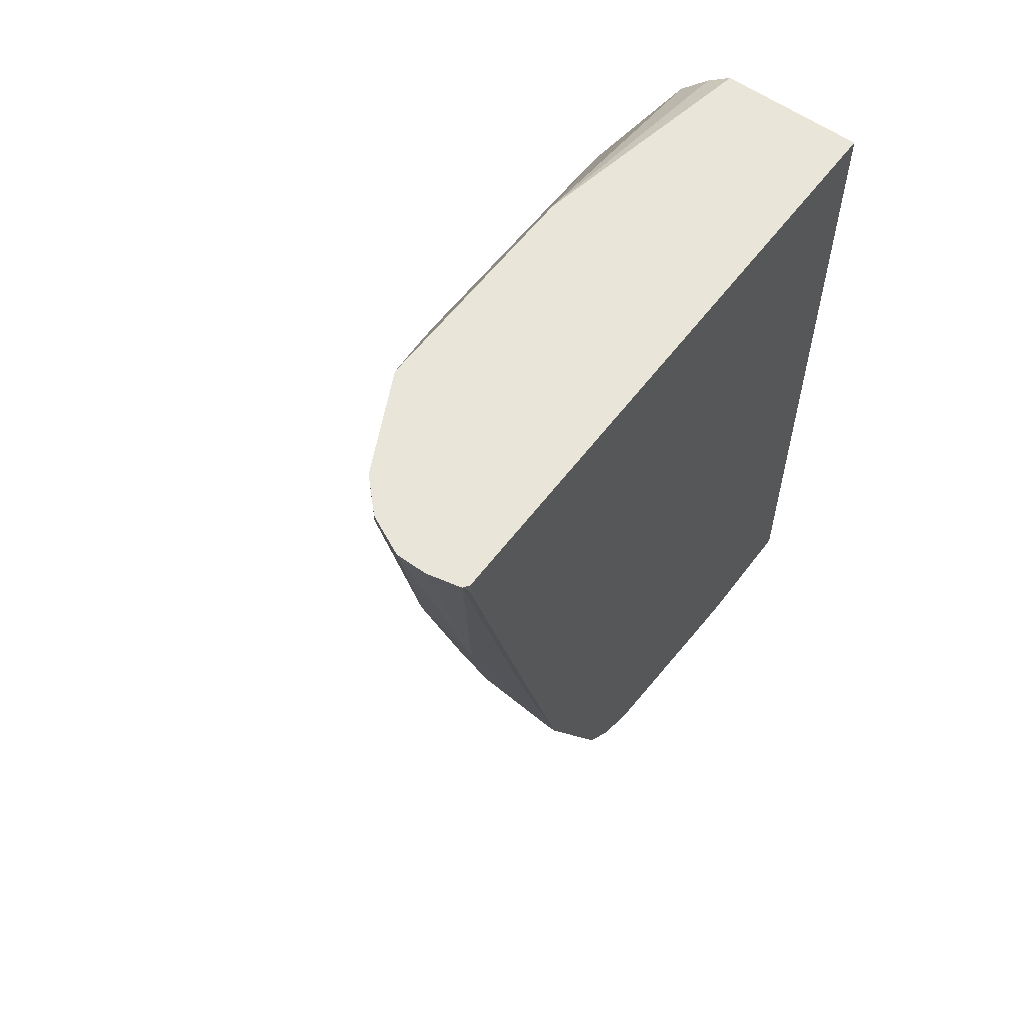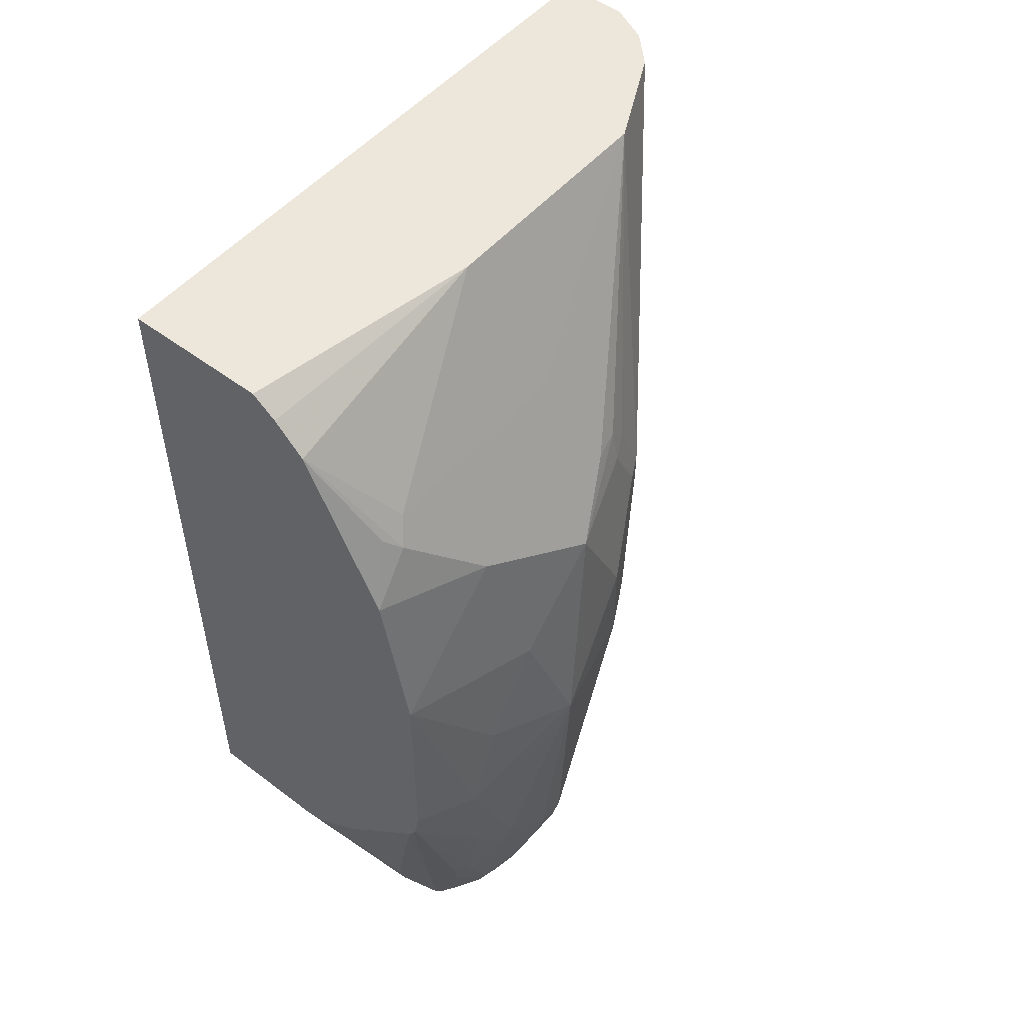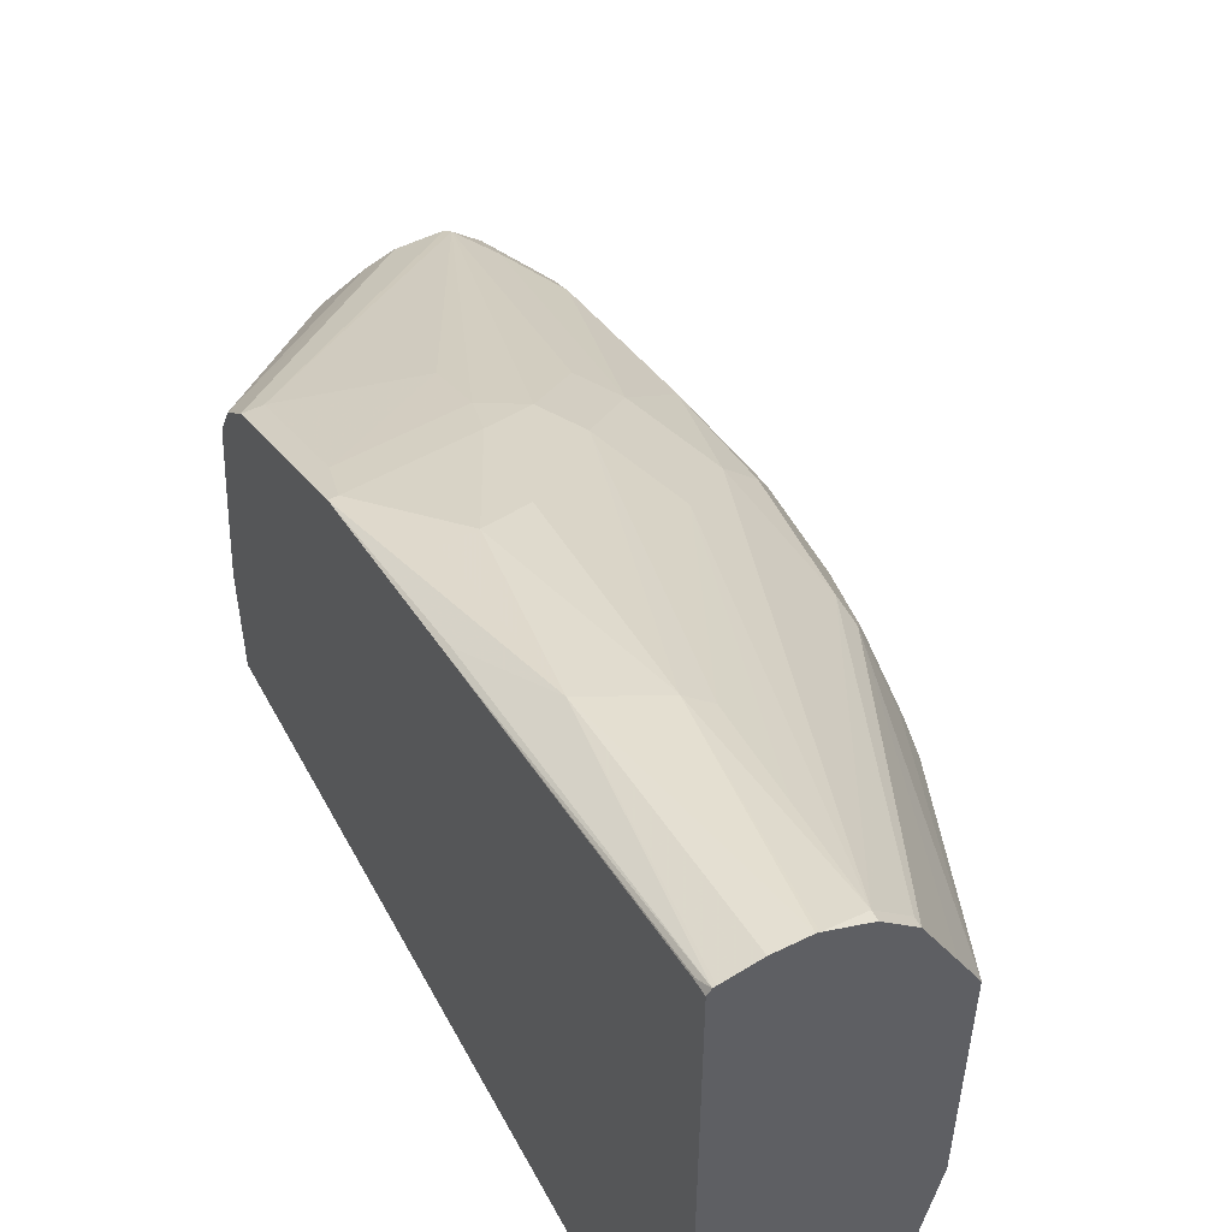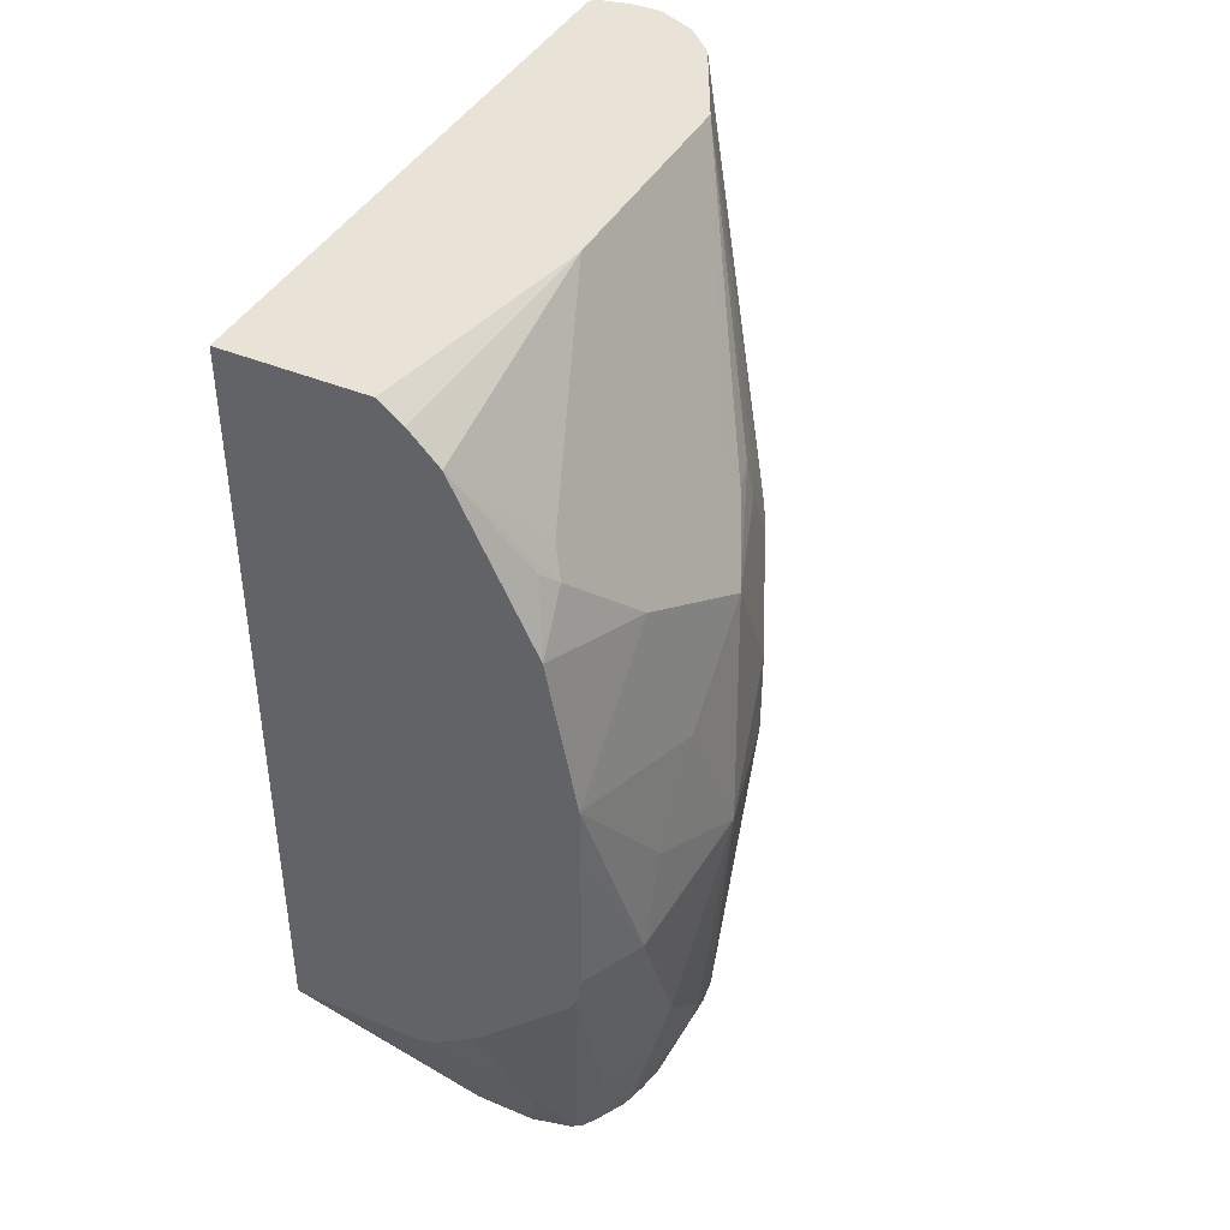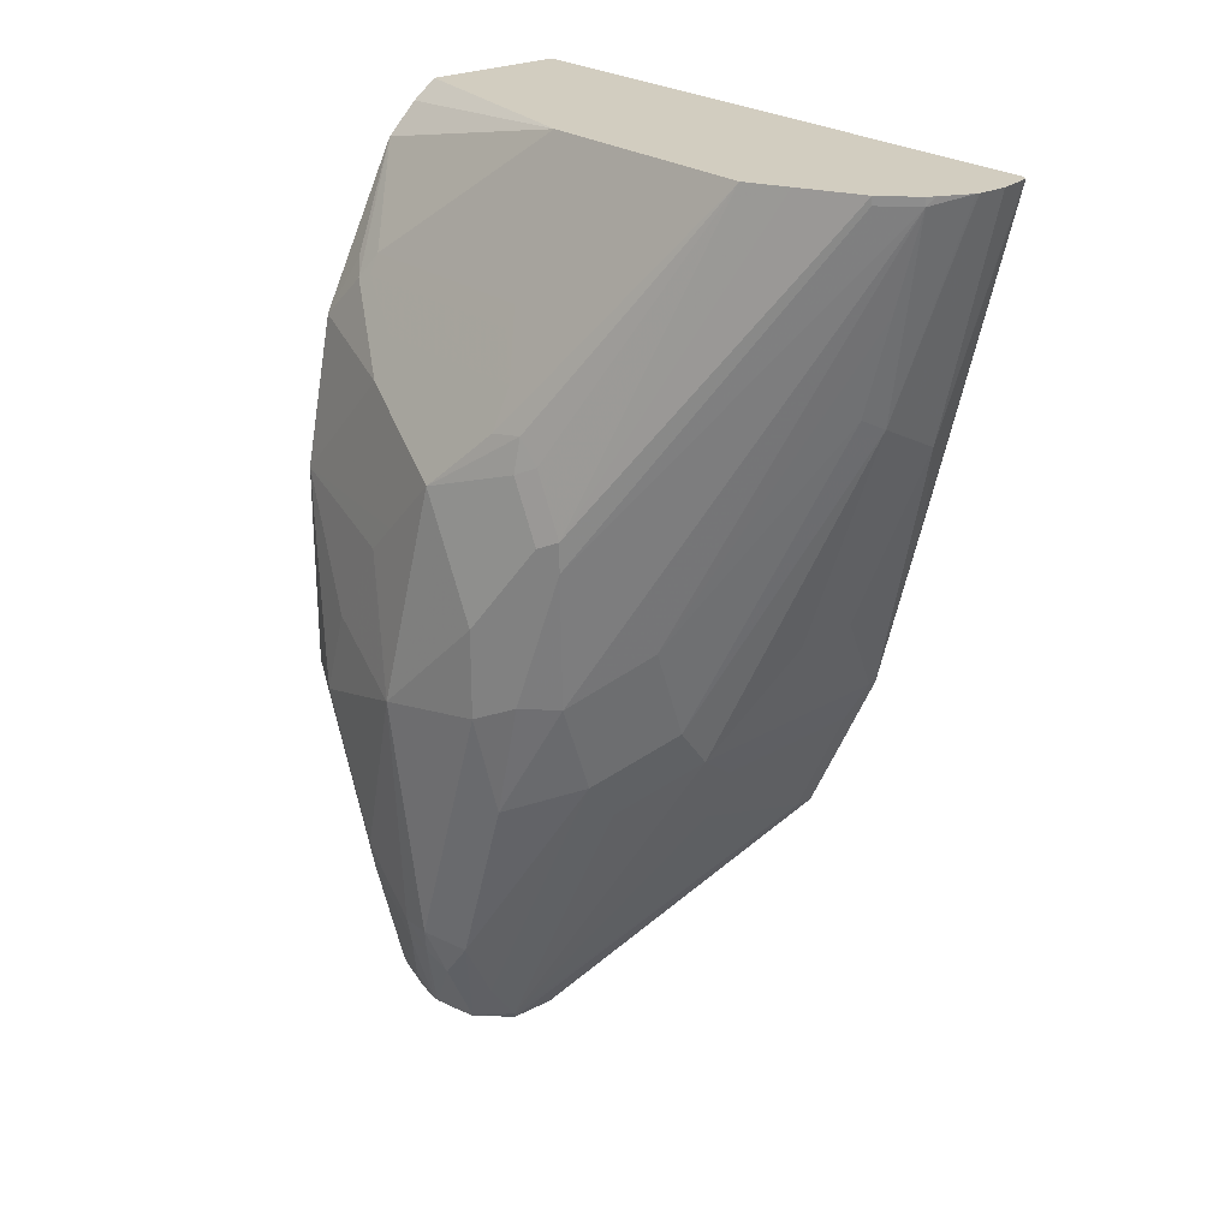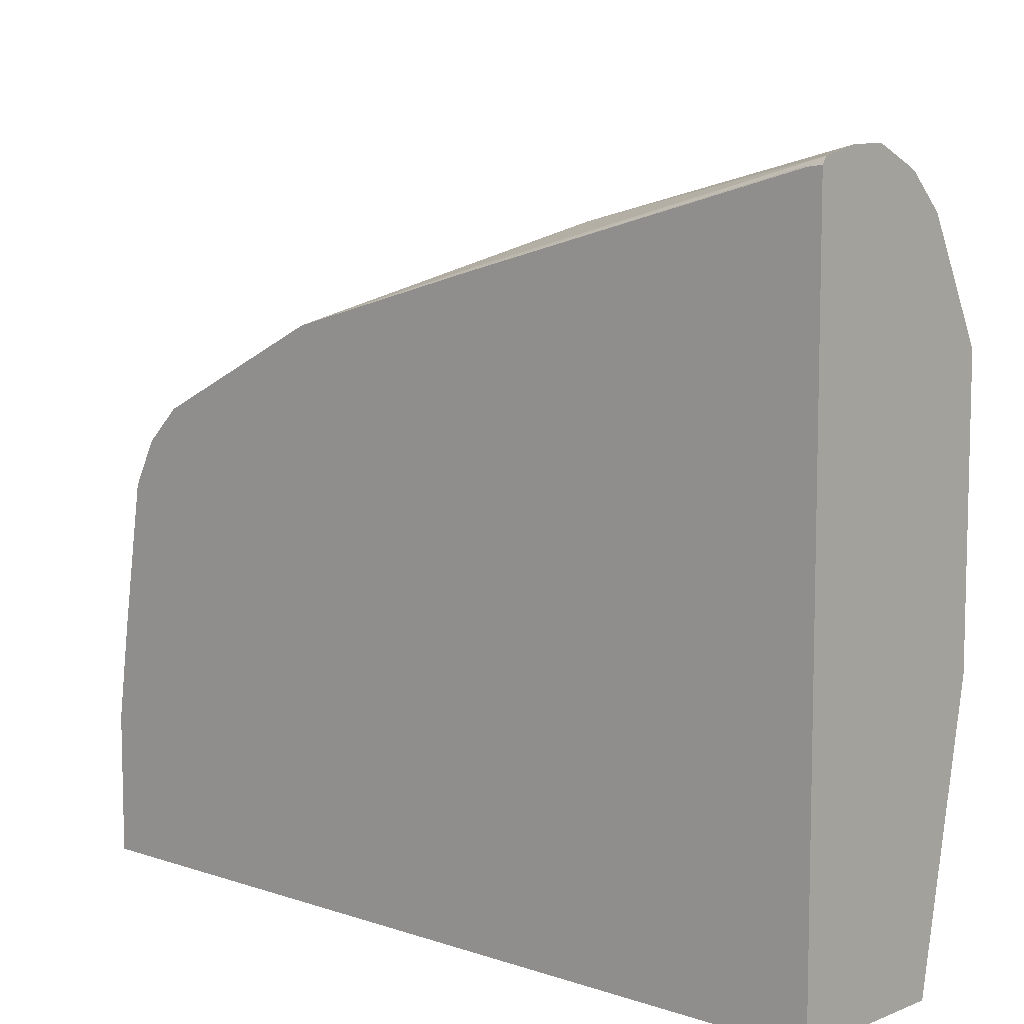
<metadata>
{"format":"obj","ext":"obj","renderer":"f3d","projection":"perspective","resolution":1024,"background":"white","views":[{"elev":58.1,"azim":36.6,"up":"+Y"},{"elev":51.6,"azim":-140.7,"up":"+Y"},{"elev":53.4,"azim":152.2,"up":"+Z"},{"elev":41.5,"azim":-153.1,"up":"+Y"},{"elev":24.6,"azim":-39.8,"up":"+Y"},{"elev":8.9,"azim":132.5,"up":"+Z"}]}
</metadata>
<code>
v -0.05385 0.307 0.5613
v -0.03572 0.307 0.5613
v -0.05547 0.307 0.5607
v -0.0725 0.1812 0.5255
v -0.03626 0.1631 0.5255
v -0.01715 0.307 0.5571
v -0.07359 0.307 0.5522
v -0.07854 0.302 0.5497
v -0.08157 0.04528 0.4802
v -0.05438 0.05434 0.4893
v -0.08157 0.2446 0.5346
v -0.08457 0.1872 0.5195
v -0.1329 -0.006038 0.441
v -0.1178 -0.02715 0.444
v -0.01587 0.1087 0.5029
v -0.01559 0.307 0.5567
v -0.03626 0.05434 0.4893
v -0.01323 1.566e-05 0.4712
v -0.07854 0.307 0.5497
v -0.09666 0.302 0.5316
v -0.1933 0.09661 0.4108
v -0.1873 0.01212 0.4047
v -0.151 0.04828 0.441
v -0.09063 -0.01809 0.453
v -0.01813 1.566e-05 0.4712
v -0.1691 -0.04225 0.4047
v -0.148 -0.03925 0.4198
v -0.154 -0.06341 0.4077
v -0.1721 -0.2265 0.3353
v -0.09666 -0.04225 0.441
v -0.01323 0.1108 0.5018
v -0.01361 0.299 0.5527
v -0.01323 0.2995 0.5522
v -0.01323 0.307 0.5532
v -0.01323 -0.009775 0.4663
v -0.09666 0.307 0.5316
v -0.1933 0.1148 0.4108
v -0.2175 1.566e-05 0.3625
v -0.2054 0.01212 0.3866
v -0.2054 -0.06036 0.3685
v -0.02417 -0.02415 0.4591
v -0.2054 -0.1691 0.3323
v -0.1873 -0.2054 0.3323
v -0.1894 -0.2307 0.3163
v -0.17 -0.2307 0.3332
v -0.02417 -0.09663 0.4228
v -0.09666 -0.07852 0.4228
v -0.01323 0.307 0.1811
v -0.01323 -0.04946 0.4464
v -0.1148 0.307 0.4953
v -0.1933 0.151 0.3926
v -0.1993 0.1087 0.3987
v -0.2175 0.05434 0.3625
v -0.1269 0.307 0.4712
v -0.2311 -0.009038 0.299
v -0.2175 -0.05436 0.3444
v -0.2175 -0.1631 0.3081
v -0.2084 -0.1903 0.3172
v -0.1927 -0.2307 0.3033
v -0.1436 -0.2307 0.3332
v -0.01323 -0.09663 0.4228
v -0.1002 0.307 0.1811
v -0.01323 -0.1449 0.1811
v -0.1948 0.1654 0.3805
v -0.1993 0.1449 0.3805
v -0.2175 0.09061 0.3444
v -0.1269 0.307 0.3262
v -0.1691 0.2235 0.3444
v -0.1873 0.1872 0.3625
v -0.1993 0.1631 0.3625
v -0.2175 0.01812 0.2356
v -0.2175 -0.0362 0.2175
v -0.2175 -0.1268 0.2537
v -0.2175 -0.1631 0.29
v -0.2175 0.1268 0.3262
v -0.2175 0.09061 0.29
v -0.2175 0.07245 0.2719
v -0.2144 -0.1782 0.3051
v -0.196 -0.2307 0.2883
v -0.1931 -0.2307 0.3018
v -0.1275 -0.2307 0.3274
v -0.01323 -0.1147 0.4047
v -0.1148 0.296 0.1811
v -0.01323 -0.1449 0.2537
v -0.08398 -0.2307 0.2308
v -0.08434 -0.2307 0.2293
v -0.09521 -0.2307 0.2221
v -0.1088 -0.2307 0.2175
v -0.09063 -0.1449 0.1811
v -0.1329 0.2778 0.1812
v -0.1691 0.2235 0.2175
v -0.1752 0.2114 0.3444
v -0.1873 0.1872 0.2537
v -0.2114 0.1389 0.3262
v -0.1993 0.09061 0.1812
v -0.1993 -0.01793 0.1811
v -0.1993 -0.03609 0.1811
v -0.2114 -0.0362 0.2054
v -0.2129 -0.05436 0.2152
v -0.1992 0.09076 0.1811
v -0.1993 0.05434 0.1811
v -0.2129 -0.1449 0.2515
v -0.2129 -0.1812 0.2877
v -0.1993 0.1631 0.2537
v -0.196 -0.2307 0.2835
v -0.1027 -0.2307 0.3141
v -0.01323 -0.1219 0.3904
v -0.1329 0.2778 0.1811
v -0.01323 -0.1383 0.3032
v -0.08882 -0.2307 0.2851
v -0.145 -0.2307 0.2175
v -0.145 -0.1812 0.1994
v -0.1047 -0.1409 0.1811
v -0.1767 0.2084 0.2084
v -0.1752 0.2114 0.2175
v -0.1948 0.1721 0.2447
v -0.1812 0.1812 0.1812
v -0.1956 -0.05436 0.1811
v -0.1811 0.1814 0.1811
v -0.2054 -0.1268 0.2296
v -0.1948 -0.1812 0.2333
v -0.1948 -0.2174 0.2515
v -0.1993 -0.2174 0.2719
v -0.1936 -0.2307 0.2702
v -0.09504 -0.2307 0.2988
v -0.01323 -0.1268 0.3805
v -0.1389 0.2657 0.1811
v -0.1699 0.2175 0.1994
v -0.09063 -0.2307 0.29
v -0.1679 -0.2307 0.2231
v -0.1721 -0.2265 0.222
v -0.154 -0.1903 0.2039
v -0.1359 -0.1178 0.1811
v -0.1296 -0.123 0.1811
v -0.1948 -0.05646 0.1811
v -0.1903 -0.1722 0.222
v -0.1752 0.1932 0.1811
v -0.1873 -0.1993 0.2296
v -0.1903 -0.2265 0.2492
v -0.1933 -0.2295 0.2658
v -0.1918 -0.2307 0.2639
v -0.1743 -0.2307 0.2273
v -0.1903 -0.06341 0.1811
v -0.1815 -0.07215 0.1811
v -0.1628 -0.09094 0.1811
v -0.1791 -0.2307 0.2346
v -0.1882 -0.2307 0.2524
f 68 92 69
f 64 75 65
f 68 115 92
f 68 91 115
f 67 90 91
f 67 83 90
f 63 87 88
f 63 111 89
f 63 88 111
f 63 85 86
f 63 86 87
f 63 84 85
f 69 93 94
f 64 70 75
f 69 94 70
f 73 102 103
f 69 115 93
f 74 103 78
f 62 83 67
f 73 99 102
f 73 103 74
f 72 101 96
f 72 100 101
f 69 92 115
f 72 95 100
f 72 98 99
f 72 97 98
f 72 96 97
f 71 95 72
f 71 77 95
f 70 94 75
f 72 99 73
f 60 82 61
f 48 127 108
f 58 80 59
f 52 75 66
f 52 65 75
f 52 66 53
f 51 54 64
f 51 64 65
f 48 83 62
f 53 66 55
f 48 108 83
f 48 119 137
f 48 100 119
f 48 101 100
f 48 96 101
f 48 97 96
f 75 94 104
f 48 137 127
f 54 67 91
f 54 91 68
f 54 68 69
f 58 79 80
f 58 78 79
f 57 78 58
f 57 74 78
f 55 77 71
f 55 76 77
f 55 75 76
f 55 66 75
f 55 57 56
f 55 74 57
f 55 73 74
f 55 72 73
f 55 71 72
f 54 70 64
f 54 69 70
f 60 81 82
f 75 104 76
f 124 140 141
f 76 95 77
f 121 136 138
f 119 128 137
f 118 121 120
f 118 136 121
f 118 131 136
f 118 135 131
f 121 138 122
f 114 116 115
f 114 119 117
f 114 128 119
f 112 134 113
f 112 133 134
f 112 132 133
f 111 132 112
f 114 117 116
f 122 138 139
f 122 139 140
f 122 140 123
f 139 146 147
f 138 146 139
f 138 142 146
f 132 145 133
f 132 144 145
f 132 143 144
f 131 143 132
f 131 135 143
f 131 138 136
f 131 142 138
f 130 142 131
f 127 137 128
f 125 129 126
f 48 118 97
f 123 140 124
f 111 131 132
f 76 104 95
f 111 130 131
f 109 126 110
f 93 115 116
f 93 116 94
f 91 114 115
f 90 114 91
f 90 108 114
f 89 112 113
f 94 116 104
f 89 111 112
f 84 109 110
f 83 108 90
f 82 106 107
f 81 106 82
f 78 105 79
f 78 103 105
f 84 110 85
f 95 104 117
f 95 117 119
f 95 119 100
f 108 128 114
f 108 127 128
f 106 126 107
f 106 125 126
f 105 123 124
f 104 116 117
f 103 123 105
f 103 122 123
f 102 118 120
f 102 122 103
f 102 121 122
f 102 120 121
f 99 118 102
f 97 99 98
f 97 118 99
f 110 126 129
f 48 135 118
f 28 43 29
f 48 144 143
f 14 29 30
f 14 28 29
f 14 27 28
f 13 23 26
f 13 27 14
f 13 26 27
f 14 30 24
f 12 23 13
f 10 18 17
f 10 25 18
f 10 24 25
f 9 24 10
f 9 14 24
f 8 23 11
f 11 23 12
f 8 22 23
f 15 31 16
f 16 32 33
f 18 34 33
f 18 48 34
f 18 63 48
f 18 84 63
f 18 109 84
f 18 126 109
f 15 18 31
f 18 107 126
f 18 61 82
f 18 49 61
f 18 35 49
f 18 25 35
f 16 31 32
f 16 33 34
f 18 82 107
f 8 21 22
f 8 20 21
f 8 36 20
f 1 3 4
f 1 7 3
f 1 19 7
f 1 36 19
f 1 50 36
f 1 54 50
f 1 4 5
f 1 67 54
f 1 48 62
f 1 34 48
f 1 16 34
f 1 6 16
f 1 2 6
f 139 147 141
f 1 62 67
f 1 5 2
f 2 5 6
f 3 7 8
f 8 19 36
f 7 19 8
f 5 18 15
f 5 17 18
f 5 10 17
f 5 16 6
f 5 15 16
f 4 14 9
f 4 13 14
f 4 12 13
f 4 11 12
f 4 8 11
f 4 10 5
f 4 9 10
f 3 8 4
f 18 33 31
f 48 143 135
f 20 36 37
f 21 37 53
f 44 87 86
f 44 88 87
f 44 111 88
f 44 130 111
f 44 142 130
f 44 146 142
f 44 86 85
f 44 147 146
f 44 124 141
f 44 105 124
f 44 79 105
f 44 80 79
f 44 59 80
f 42 56 57
f 44 141 147
f 42 44 43
f 44 85 110
f 44 129 125
f 48 145 144
f 48 133 145
f 48 134 133
f 48 113 134
f 48 89 113
f 48 63 89
f 44 110 129
f 46 61 49
f 45 60 61
f 44 58 59
f 44 60 45
f 44 81 60
f 44 106 81
f 44 125 106
f 45 61 46
f 42 58 44
f 42 57 58
f 41 46 49
f 29 43 44
f 26 43 28
f 26 42 43
f 26 40 42
f 26 28 27
f 25 41 35
f 29 44 45
f 24 41 25
f 22 26 23
f 22 40 26
f 22 39 40
f 21 39 22
f 21 38 39
f 21 53 38
f 24 30 41
f 29 45 46
f 29 46 47
f 29 47 30
f 41 47 46
f 38 53 55
f 38 40 39
f 38 42 40
f 38 56 42
f 38 55 56
f 37 54 51
f 37 50 54
f 37 52 53
f 37 65 52
f 37 51 65
f 36 50 37
f 35 41 49
f 31 33 32
f 30 47 41
f 20 37 21
f 139 141 140

</code>
